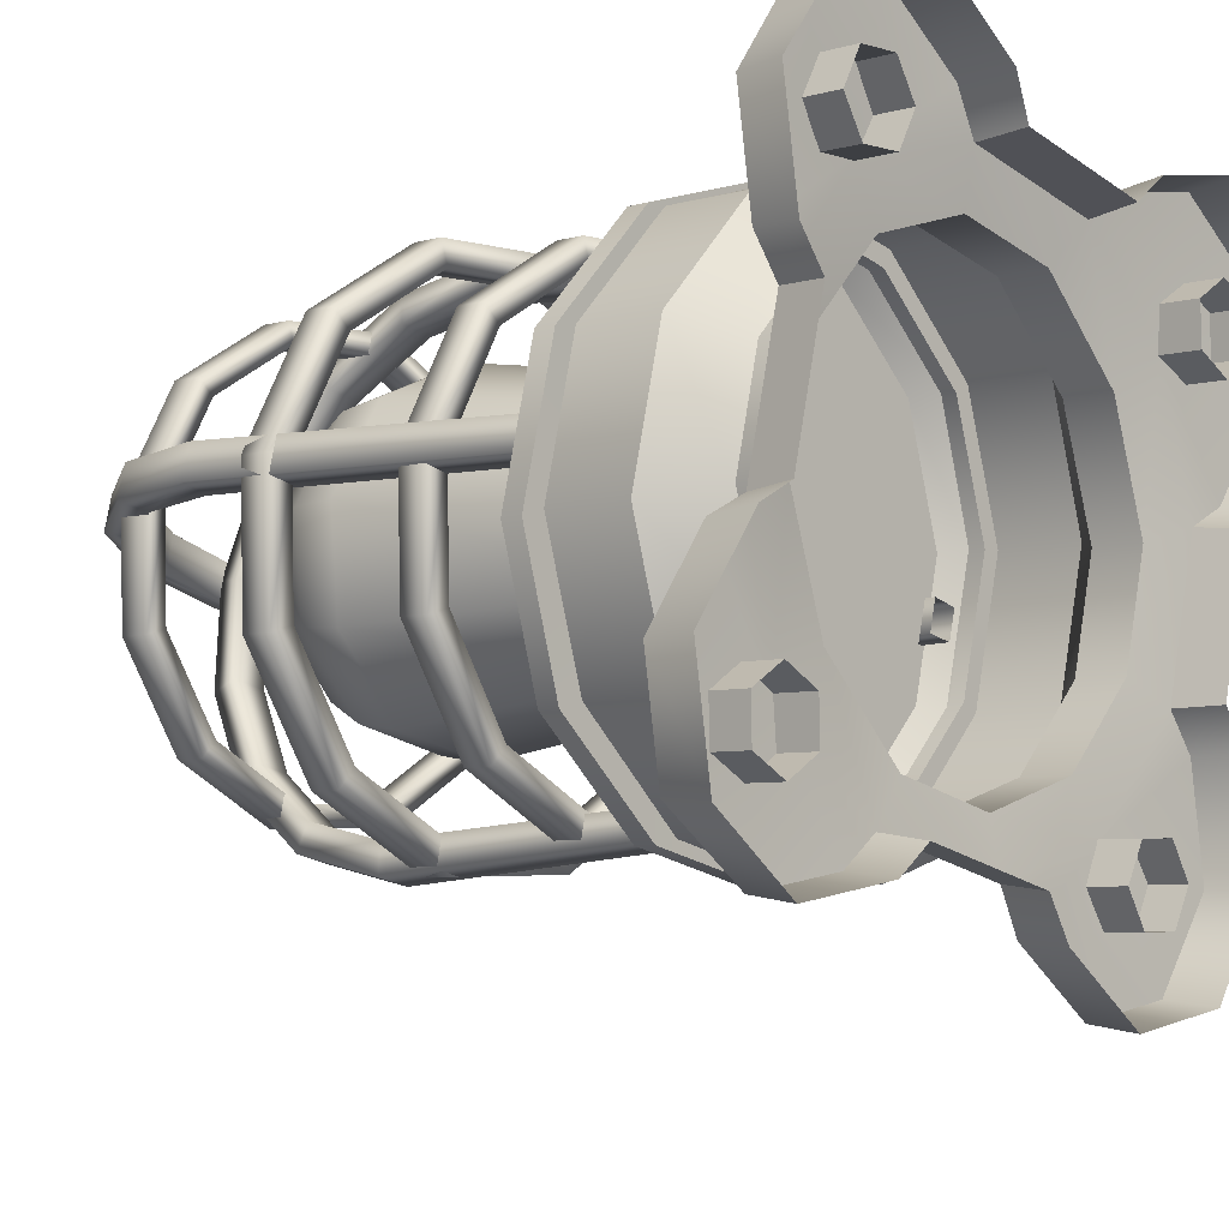
<metadata>
{"format":"obj","ext":"obj","renderer":"f3d","projection":"perspective","resolution":1024,"background":"white","views":[{"elev":-23.3,"azim":-48.8,"up":"+Y"}]}
</metadata>
<code>
g default
v 0.3189 14.93 52.64
v 0.3682 14.98 52.65
v 0.4356 14.96 52.65
v 0.4536 14.9 52.63
v 0.4043 14.85 52.62
v 0.3369 14.87 52.63
v 0.3189 14.96 52.53
v 0.3682 15.01 52.54
v 0.4356 14.99 52.53
v 0.4536 14.92 52.52
v 0.4043 14.87 52.51
v 0.3369 14.89 52.51
v 0.3863 14.94 52.52
v 0.4701 14.73 51.51
v 0.4343 14.77 51.33
v 0.3324 14.8 51.18
v 0.1799 14.82 51.09
v 0 14.83 51.05
v -0.1799 14.82 51.09
v -0.3324 14.8 51.18
v -0.4343 14.77 51.33
v -0.4701 14.73 51.51
v 0.4701 14.79 51.52
v 0.4343 14.83 51.35
v 0.3324 14.86 51.2
v 0.1799 14.88 51.1
v 0 14.89 51.06
v -0.1799 14.88 51.1
v -0.3324 14.86 51.2
v -0.4343 14.83 51.35
v -0.4701 14.79 51.52
v 0.4177 14.73 51.5
v 0.3859 14.77 51.35
v 0.2954 14.8 51.21
v 0.1599 14.81 51.13
v 0 14.82 51.09
v -0.1599 14.81 51.13
v -0.2954 14.8 51.21
v -0.3859 14.77 51.35
v -0.4177 14.73 51.5
v 0.4177 14.79 51.52
v 0.3859 14.83 51.36
v 0.2954 14.86 51.23
v 0.1599 14.87 51.14
v 0 14.88 51.11
v -0.1599 14.87 51.14
v -0.2954 14.86 51.23
v -0.3859 14.83 51.36
v -0.4177 14.79 51.52
v 0.4115 14.6 52.14
v 0.4115 14.65 52.16
v -0.4115 14.6 52.14
v -0.4115 14.65 52.16
v 0.3657 14.6 52.14
v -0.3657 14.6 52.14
v 0.3657 14.65 52.16
v -0.3657 14.65 52.16
v -0.02924 14.29 51.46
v -0.02924 14.36 51.29
v -0.02924 14.5 51.17
v -0.02924 14.67 51.1
v -0.02924 14.85 51.1
v -0.02924 15.02 51.18
v -0.02924 15.15 51.31
v -0.02924 15.21 51.48
v -0.02924 15.21 51.66
v 0.02924 14.29 51.46
v 0.02924 14.36 51.29
v 0.02924 14.5 51.17
v 0.02924 14.67 51.1
v 0.02924 14.85 51.1
v 0.02924 15.02 51.18
v 0.02924 15.15 51.31
v 0.02924 15.21 51.48
v 0.02924 15.21 51.66
v -0.03068 14.34 51.47
v -0.03068 14.41 51.32
v -0.03068 14.53 51.2
v -0.03068 14.68 51.14
v -0.03068 14.84 51.15
v -0.03068 14.99 51.21
v -0.03068 15.1 51.33
v -0.03068 15.16 51.48
v -0.03068 15.16 51.64
v 0.03068 14.34 51.47
v 0.03068 14.41 51.32
v 0.03068 14.53 51.2
v 0.03068 14.68 51.14
v 0.03068 14.84 51.15
v 0.03068 14.99 51.21
v 0.03068 15.1 51.33
v 0.03068 15.16 51.48
v 0.03068 15.16 51.64
v -0.0256 14.21 52.1
v 0.0256 14.21 52.1
v -0.0256 15.02 52.28
v 0.0256 15.02 52.28
v -0.02685 14.26 52.11
v -0.02685 14.97 52.27
v 0.02685 14.26 52.11
v 0.02685 14.97 52.27
v 0.3727 14.89 51.93
v 0.4304 14.68 51.88
v 0.3727 14.47 51.84
v 0.2152 14.32 51.8
v 0 14.26 51.79
v -0.2152 14.32 51.8
v -0.3727 14.47 51.84
v -0.4304 14.68 51.88
v -0.3727 14.89 51.93
v -0.2152 15.05 51.96
v 0 15.1 51.97
v 0.2152 15.05 51.96
v 0.3371 14.87 51.92
v 0.3893 14.68 51.88
v 0.3371 14.49 51.84
v 0.1946 14.35 51.81
v 0 14.3 51.8
v -0.1946 14.35 51.81
v -0.3371 14.49 51.84
v -0.3893 14.68 51.88
v -0.3371 14.87 51.92
v -0.1946 15.01 51.95
v 0 15.06 51.97
v 0.1946 15.01 51.95
v 0.4023 14.97 51.67
v 0.4645 14.74 51.62
v 0.4023 14.51 51.57
v 0.2323 14.35 51.54
v 0 14.28 51.52
v -0.2323 14.35 51.54
v -0.4023 14.51 51.57
v -0.4645 14.74 51.62
v -0.4023 14.97 51.67
v -0.2323 15.13 51.71
v 0 15.19 51.72
v 0.2323 15.13 51.71
v 0.3639 14.94 51.66
v 0.4202 14.74 51.62
v 0.3639 14.53 51.58
v 0.2101 14.38 51.54
v 0 14.33 51.53
v -0.2101 14.38 51.54
v -0.3639 14.53 51.58
v -0.4202 14.74 51.62
v -0.3639 14.94 51.66
v -0.2101 15.09 51.7
v 0 15.15 51.71
v 0.2101 15.09 51.7
v 0.3356 15 51.33
v 0.3875 14.81 51.28
v 0.3356 14.62 51.24
v 0.1938 14.48 51.21
v 0 14.43 51.2
v -0.1938 14.48 51.21
v -0.3356 14.62 51.24
v -0.3875 14.81 51.28
v -0.3356 15 51.33
v -0.1938 15.14 51.36
v 0 15.19 51.37
v 0.1938 15.14 51.36
v 0.3036 14.98 51.32
v 0.3505 14.81 51.28
v 0.3036 14.64 51.25
v 0.1753 14.51 51.22
v 0 14.47 51.21
v -0.1753 14.51 51.22
v -0.3036 14.64 51.25
v -0.3505 14.81 51.28
v -0.3036 14.98 51.32
v -0.1753 15.11 51.35
v 0 15.15 51.36
v 0.1753 15.11 51.35
v 0.3727 14.88 51.98
v 0.4304 14.67 51.93
v 0.3893 14.67 51.93
v 0.3371 14.86 51.97
v 0.3727 14.46 51.89
v 0.3371 14.48 51.89
v 0.2152 14.31 51.85
v 0.1946 14.34 51.86
v 0 14.25 51.84
v 0 14.29 51.85
v -0.2152 14.31 51.85
v -0.1946 14.34 51.86
v -0.3727 14.46 51.89
v -0.3371 14.48 51.89
v -0.4304 14.67 51.93
v -0.3893 14.67 51.93
v -0.3727 14.88 51.98
v -0.3371 14.86 51.97
v -0.2152 15.04 52.01
v -0.1946 15 52
v 0 15.09 52.02
v 0 15.05 52.01
v 0.2152 15.04 52.01
v 0.1946 15 52
v 0.4023 14.95 51.72
v 0.4645 14.73 51.67
v 0.4202 14.73 51.67
v 0.3639 14.93 51.72
v 0.4023 14.5 51.62
v 0.3639 14.52 51.63
v 0.2323 14.33 51.59
v 0.2101 14.37 51.6
v 0 14.27 51.58
v 0 14.32 51.59
v -0.2323 14.33 51.59
v -0.2101 14.37 51.6
v -0.4023 14.5 51.62
v -0.3639 14.52 51.63
v -0.4645 14.73 51.67
v -0.4202 14.73 51.67
v -0.4023 14.95 51.72
v -0.3639 14.93 51.72
v -0.2323 15.12 51.76
v -0.2101 15.08 51.75
v -0 15.18 51.77
v 0 15.14 51.76
v 0.2323 15.12 51.76
v 0.2101 15.08 51.75
v 0.3356 14.99 51.38
v 0.3875 14.8 51.34
v 0.3505 14.8 51.34
v 0.3036 14.97 51.37
v 0.3356 14.61 51.3
v 0.3036 14.63 51.3
v 0.1937 14.47 51.27
v 0.1753 14.5 51.27
v 0 14.42 51.26
v -0 14.46 51.26
v -0.1938 14.47 51.27
v -0.1753 14.5 51.27
v -0.3356 14.61 51.3
v -0.3036 14.63 51.3
v -0.3875 14.8 51.34
v -0.3505 14.8 51.34
v -0.3356 14.99 51.38
v -0.3036 14.97 51.37
v -0.1937 15.13 51.41
v -0.1753 15.1 51.4
v 0 15.18 51.42
v 0 15.14 51.41
v 0.1938 15.13 51.41
v 0.1753 15.1 51.4
v -0.4043 14.85 52.62
v -0.4536 14.9 52.63
v -0.4356 14.96 52.65
v -0.3682 14.98 52.65
v -0.3189 14.93 52.64
v -0.3369 14.87 52.63
v -0.4043 14.87 52.51
v -0.4536 14.92 52.52
v -0.4356 14.99 52.53
v -0.3682 15.01 52.54
v -0.3189 14.96 52.53
v -0.3369 14.89 52.51
v -0.3863 14.94 52.52
v -0.3189 14.14 52.47
v -0.3682 14.09 52.46
v -0.4356 14.11 52.46
v -0.4536 14.18 52.48
v -0.4043 14.23 52.49
v -0.3369 14.21 52.49
v -0.3189 14.17 52.36
v -0.3682 14.12 52.35
v -0.4356 14.14 52.35
v -0.4536 14.2 52.36
v -0.4043 14.25 52.38
v -0.3369 14.23 52.37
v -0.3863 14.18 52.36
v 0.4043 14.23 52.49
v 0.4536 14.18 52.48
v 0.4356 14.11 52.46
v 0.3682 14.09 52.46
v 0.3189 14.14 52.47
v 0.3369 14.21 52.49
v 0.4043 14.25 52.38
v 0.4536 14.2 52.36
v 0.4356 14.14 52.35
v 0.3682 14.12 52.35
v 0.3189 14.17 52.36
v 0.3369 14.23 52.37
v 0.3863 14.18 52.36
v -0.5181 14.7 52.61
v -0.5899 14.87 52.65
v -0.5181 15.04 52.69
v -0.3449 15.11 52.71
v -0.1717 15.04 52.69
v -0.3406 14.88 52.56
v -0.1717 14.03 52.47
v -0.3449 13.96 52.45
v -0.5181 14.03 52.47
v -0.5899 14.19 52.51
v -0.5181 14.36 52.55
v -0.3406 14.22 52.42
v 0.5181 14.37 52.54
v 0.5899 14.2 52.5
v 0.5181 14.03 52.47
v 0.3449 13.96 52.46
v 0.1717 14.03 52.47
v 0.3406 14.22 52.42
v 0.1717 15.04 52.69
v 0.3449 15.11 52.7
v 0.5181 15.04 52.69
v 0.5899 14.87 52.65
v 0.5181 14.7 52.62
v 0.3406 14.88 52.56
v 0.4594 14.65 52.6
v 0.4594 14.41 52.55
v 0.1231 14.08 52.48
v -0.1231 14.08 52.48
v -0.4594 14.41 52.55
v -0.4594 14.65 52.6
v -0.1231 14.98 52.67
v 0.1231 14.98 52.67
v 0.3622 14.63 52.5
v 0.3622 14.45 52.46
v 0.2691 14.29 52.43
v 0.108 14.2 52.41
v -0.07809 14.2 52.41
v -0.2542 14.3 52.43
v -0.3622 14.48 52.47
v -0.3622 14.66 52.51
v -0.2691 14.82 52.54
v -0.108 14.91 52.56
v 0.07809 14.91 52.56
v 0.2542 14.8 52.54
v 0.3622 14.65 52.42
v 0.3622 14.46 52.38
v 0.2691 14.31 52.35
v 0.108 14.22 52.33
v -0.07809 14.22 52.33
v -0.2542 14.32 52.35
v -0.3622 14.49 52.39
v -0.3622 14.68 52.43
v -0.2691 14.83 52.46
v -0.108 14.92 52.48
v 0.07809 14.92 52.48
v 0.2542 14.82 52.46
v 0.4495 14.71 52.35
v 0.4495 14.47 52.3
v 0.3291 14.27 52.25
v 0.1205 14.15 52.23
v -0.1205 14.15 52.23
v -0.3291 14.27 52.25
v -0.4495 14.47 52.3
v -0.4495 14.71 52.35
v -0.3291 14.91 52.39
v -0.1205 15.03 52.42
v 0.1205 15.03 52.42
v 0.3291 14.91 52.39
v -0.5091 14.72 52.54
v -0.5782 14.89 52.57
v -0.5098 15.05 52.61
v -0.3449 15.11 52.62
v -0.1783 15.05 52.61
v -0.1783 14.05 52.39
v -0.3449 13.98 52.38
v -0.5098 14.05 52.39
v -0.5782 14.21 52.43
v -0.5091 14.38 52.46
v 0.5091 14.38 52.46
v 0.5782 14.21 52.43
v 0.5098 14.05 52.39
v 0.3449 13.98 52.38
v 0.1783 14.05 52.39
v 0.1783 15.05 52.61
v 0.3449 15.11 52.62
v 0.5098 15.05 52.61
v 0.5782 14.89 52.57
v 0.5091 14.72 52.54
v 0.4486 14.67 52.53
v 0.4486 14.42 52.47
v 0.1282 14.11 52.41
v -0.1282 14.11 52.41
v -0.4486 14.42 52.47
v -0.4486 14.67 52.53
v -0.1282 14.99 52.59
v 0.1282 14.99 52.59
v 0.3287 14.72 52.12
v 0.3287 14.55 52.08
v 0.2406 14.4 52.05
v 0.08807 14.31 52.03
v -0.08807 14.31 52.03
v -0.2406 14.4 52.05
v -0.3287 14.55 52.08
v -0.3287 14.72 52.12
v -0.2406 14.87 52.15
v -0.08807 14.96 52.17
v 0.08807 14.96 52.17
v 0.2406 14.87 52.15
v 0.3287 14.71 52.18
v 0.3287 14.54 52.14
v 0 14.62 52.16
v 0.2406 14.39 52.11
v 0.08807 14.3 52.09
v -0.08807 14.3 52.09
v -0.2406 14.39 52.11
v -0.3287 14.54 52.14
v -0.3287 14.71 52.18
v -0.2406 14.86 52.21
v -0.08807 14.94 52.23
v 0.08807 14.94 52.23
v 0.2406 14.86 52.21
v 0.4602 14.76 52.15
v 0.4229 14.75 52.12
v 0.4602 14.51 52.1
v 0.4229 14.53 52.07
v 0.3352 14.3 52.05
v 0.3096 14.33 52.03
v 0.1188 14.18 52.03
v 0.1133 14.22 52.01
v -0.1311 14.18 52.03
v -0.1133 14.22 52.01
v -0.3414 14.3 52.05
v -0.3096 14.33 52.03
v -0.4602 14.5 52.1
v -0.4229 14.53 52.07
v -0.4602 14.75 52.15
v -0.4229 14.75 52.12
v -0.3352 14.96 52.19
v -0.3096 14.94 52.16
v -0.1188 15.08 52.22
v -0.1133 15.05 52.19
v 0.1311 15.08 52.22
v 0.1133 15.05 52.19
v 0.3414 14.96 52.2
v 0.3096 14.94 52.16
v 0.4602 14.51 52.13
v 0.4602 14.75 52.19
v 0.3414 14.96 52.23
v 0.1311 15.07 52.26
v -0.1188 15.07 52.26
v -0.3352 14.95 52.23
v -0.4602 14.74 52.18
v -0.4602 14.49 52.13
v -0.3414 14.29 52.09
v -0.1311 14.17 52.06
v 0.1188 14.17 52.06
v 0.3352 14.3 52.09
v 0.4495 14.5 52.16
v 0.3291 14.3 52.11
v 0.1205 14.18 52.09
v -0.1205 14.18 52.09
v -0.3291 14.3 52.11
v -0.4495 14.5 52.16
v -0.4495 14.74 52.21
v -0.3291 14.94 52.25
v -0.1205 15.06 52.28
v 0.1205 15.06 52.28
v 0.3291 14.94 52.25
v 0.4495 14.74 52.21
v 0.4193 14.73 52.21
v 0.4193 14.51 52.16
v 0.4193 14.51 52.13
v 0.4193 14.73 52.18
v 0.307 14.32 52.12
v 0.307 14.32 52.09
v 0.1124 14.21 52.09
v 0.1124 14.21 52.07
v -0.1124 14.21 52.09
v -0.1124 14.21 52.07
v -0.307 14.32 52.12
v -0.307 14.32 52.09
v -0.4193 14.51 52.16
v -0.4193 14.51 52.13
v -0.4193 14.73 52.21
v -0.4193 14.73 52.18
v -0.307 14.92 52.25
v -0.307 14.92 52.22
v -0.1124 15.03 52.27
v -0.1124 15.03 52.25
v 0.1124 15.03 52.27
v 0.1124 15.03 52.25
v 0.307 14.92 52.25
v 0.307 14.92 52.22
g lamppu1:pCylinder23
f 1 2 8 7
f 2 3 9 8
f 3 4 10 9
f 4 5 11 10
f 5 6 12 11
f 6 1 7 12
f 7 8 13
f 8 9 13
f 9 10 13
f 10 11 13
f 11 12 13
f 12 7 13
f 14 15 24 23
f 15 16 25 24
f 16 17 26 25
f 17 18 27 26
f 18 19 28 27
f 19 20 29 28
f 20 21 30 29
f 21 22 31 30
f 15 14 32 33
f 16 15 33 34
f 17 16 34 35
f 18 17 35 36
f 19 18 36 37
f 20 19 37 38
f 21 20 38 39
f 22 21 39 40
f 23 24 42 41
f 24 25 43 42
f 25 26 44 43
f 26 27 45 44
f 27 28 46 45
f 28 29 47 46
f 29 30 48 47
f 30 31 49 48
f 40 39 48 49
f 39 38 47 48
f 38 37 46 47
f 37 36 45 46
f 36 35 44 45
f 35 34 43 44
f 34 33 42 43
f 33 32 41 42
f 14 23 51 50
f 31 22 52 53
f 32 14 50 54
f 22 40 55 52
f 23 41 56 51
f 49 31 53 57
f 41 32 54 56
f 40 49 57 55
f 58 59 68 67
f 59 60 69 68
f 60 61 70 69
f 61 62 71 70
f 62 63 72 71
f 63 64 73 72
f 64 65 74 73
f 65 66 75 74
f 59 58 76 77
f 60 59 77 78
f 61 60 78 79
f 62 61 79 80
f 63 62 80 81
f 64 63 81 82
f 65 64 82 83
f 66 65 83 84
f 67 68 86 85
f 68 69 87 86
f 69 70 88 87
f 70 71 89 88
f 71 72 90 89
f 72 73 91 90
f 73 74 92 91
f 74 75 93 92
f 84 83 92 93
f 83 82 91 92
f 82 81 90 91
f 81 80 89 90
f 80 79 88 89
f 79 78 87 88
f 78 77 86 87
f 77 76 85 86
f 58 67 95 94
f 75 66 96 97
f 76 58 94 98
f 66 84 99 96
f 67 85 100 95
f 93 75 97 101
f 85 76 98 100
f 84 93 101 99
f 174 177 176 175
f 175 176 179 178
f 178 179 181 180
f 180 181 183 182
f 182 183 185 184
f 184 185 187 186
f 186 187 189 188
f 188 189 191 190
f 190 191 193 192
f 192 193 195 194
f 194 195 197 196
f 196 197 177 174
f 198 201 200 199
f 199 200 203 202
f 202 203 205 204
f 204 205 207 206
f 206 207 209 208
f 208 209 211 210
f 210 211 213 212
f 212 213 215 214
f 214 215 217 216
f 216 217 219 218
f 218 219 221 220
f 220 221 201 198
f 222 225 224 223
f 223 224 227 226
f 226 227 229 228
f 228 229 231 230
f 230 231 233 232
f 232 233 235 234
f 234 235 237 236
f 236 237 239 238
f 238 239 241 240
f 240 241 243 242
f 242 243 245 244
f 244 245 225 222
f 102 103 115 114
f 103 104 116 115
f 104 105 117 116
f 105 106 118 117
f 106 107 119 118
f 107 108 120 119
f 108 109 121 120
f 109 110 122 121
f 110 111 123 122
f 111 112 124 123
f 112 113 125 124
f 113 102 114 125
f 126 127 139 138
f 127 128 140 139
f 128 129 141 140
f 129 130 142 141
f 130 131 143 142
f 131 132 144 143
f 132 133 145 144
f 133 134 146 145
f 134 135 147 146
f 135 136 148 147
f 136 137 149 148
f 137 126 138 149
f 150 151 163 162
f 151 152 164 163
f 152 153 165 164
f 153 154 166 165
f 154 155 167 166
f 155 156 168 167
f 156 157 169 168
f 157 158 170 169
f 158 159 171 170
f 159 160 172 171
f 160 161 173 172
f 161 150 162 173
f 102 174 175 103
f 115 176 177 114
f 103 175 178 104
f 116 179 176 115
f 104 178 180 105
f 117 181 179 116
f 105 180 182 106
f 118 183 181 117
f 106 182 184 107
f 119 185 183 118
f 107 184 186 108
f 120 187 185 119
f 108 186 188 109
f 121 189 187 120
f 109 188 190 110
f 122 191 189 121
f 110 190 192 111
f 123 193 191 122
f 111 192 194 112
f 124 195 193 123
f 112 194 196 113
f 125 197 195 124
f 113 196 174 102
f 114 177 197 125
f 126 198 199 127
f 139 200 201 138
f 127 199 202 128
f 140 203 200 139
f 128 202 204 129
f 141 205 203 140
f 129 204 206 130
f 142 207 205 141
f 130 206 208 131
f 143 209 207 142
f 131 208 210 132
f 144 211 209 143
f 132 210 212 133
f 145 213 211 144
f 133 212 214 134
f 146 215 213 145
f 134 214 216 135
f 147 217 215 146
f 135 216 218 136
f 148 219 217 147
f 136 218 220 137
f 149 221 219 148
f 137 220 198 126
f 138 201 221 149
f 150 222 223 151
f 163 224 225 162
f 151 223 226 152
f 164 227 224 163
f 152 226 228 153
f 165 229 227 164
f 153 228 230 154
f 166 231 229 165
f 154 230 232 155
f 167 233 231 166
f 155 232 234 156
f 168 235 233 167
f 156 234 236 157
f 169 237 235 168
f 157 236 238 158
f 170 239 237 169
f 158 238 240 159
f 171 241 239 170
f 159 240 242 160
f 172 243 241 171
f 160 242 244 161
f 173 245 243 172
f 161 244 222 150
f 162 225 245 173
f 246 247 253 252
f 247 248 254 253
f 248 249 255 254
f 249 250 256 255
f 250 251 257 256
f 251 246 252 257
f 252 253 258
f 253 254 258
f 254 255 258
f 255 256 258
f 256 257 258
f 257 252 258
f 259 260 266 265
f 260 261 267 266
f 261 262 268 267
f 262 263 269 268
f 263 264 270 269
f 264 259 265 270
f 265 266 271
f 266 267 271
f 267 268 271
f 268 269 271
f 269 270 271
f 270 265 271
f 272 273 279 278
f 273 274 280 279
f 274 275 281 280
f 275 276 282 281
f 276 277 283 282
f 277 272 278 283
f 278 279 284
f 279 280 284
f 280 281 284
f 281 282 284
f 282 283 284
f 283 278 284
f 393 394 395
f 394 396 395
f 396 397 395
f 397 398 395
f 398 399 395
f 399 400 395
f 400 401 395
f 401 402 395
f 402 403 395
f 403 404 395
f 404 405 395
f 405 393 395
f 317 318 330 329
f 318 319 331 330
f 319 320 332 331
f 320 321 333 332
f 321 322 334 333
f 322 323 335 334
f 323 324 336 335
f 324 325 337 336
f 325 326 338 337
f 326 327 339 338
f 327 328 340 339
f 328 317 329 340
f 329 330 342 341
f 330 331 343 342
f 331 332 344 343
f 332 333 345 344
f 333 334 346 345
f 334 335 347 346
f 335 336 348 347
f 336 337 349 348
f 337 338 350 349
f 338 339 351 350
f 339 340 352 351
f 340 329 341 352
f 285 286 354 353
f 286 287 355 354
f 287 288 356 355
f 288 289 357 356
f 353 354 290
f 354 355 290
f 355 356 290
f 356 357 290
f 291 292 359 358
f 292 293 360 359
f 293 294 361 360
f 294 295 362 361
f 358 359 296
f 359 360 296
f 360 361 296
f 361 362 296
f 297 298 364 363
f 298 299 365 364
f 299 300 366 365
f 300 301 367 366
f 363 364 302
f 364 365 302
f 365 366 302
f 366 367 302
f 303 304 369 368
f 304 305 370 369
f 305 306 371 370
f 306 307 372 371
f 368 369 308
f 369 370 308
f 370 371 308
f 371 372 308
f 309 310 374 373
f 311 312 376 375
f 313 314 378 377
f 315 316 380 379
f 353 290 378
f 290 357 379
f 357 289 315 379
f 285 353 378 314
f 358 296 376
f 296 362 377
f 362 295 313 377
f 291 358 376 312
f 363 302 374
f 302 367 375
f 367 301 311 375
f 297 363 374 310
f 368 308 380
f 308 372 373
f 372 307 309 373
f 303 368 380 316
f 373 374 318 317
f 374 302 319 318
f 302 375 320 319
f 375 376 321 320
f 376 296 322 321
f 296 377 323 322
f 377 378 324 323
f 378 290 325 324
f 290 379 326 325
f 379 380 327 326
f 380 308 328 327
f 308 373 317 328
f 381 382 394 393
f 382 383 396 394
f 383 384 397 396
f 384 385 398 397
f 385 386 399 398
f 386 387 400 399
f 387 388 401 400
f 388 389 402 401
f 389 390 403 402
f 390 391 404 403
f 391 392 405 404
f 392 381 393 405
f 406 407 429 428
f 407 406 408 409
f 409 408 410 411
f 411 410 412 413
f 413 412 414 415
f 415 414 416 417
f 417 416 418 419
f 419 418 420 421
f 421 420 422 423
f 423 422 424 425
f 425 424 426 427
f 427 426 428 429
f 454 455 456 457
f 455 458 459 456
f 458 460 461 459
f 460 462 463 461
f 462 464 465 463
f 464 466 467 465
f 466 468 469 467
f 468 470 471 469
f 470 472 473 471
f 472 474 475 473
f 474 476 477 475
f 476 454 457 477
f 407 409 382 381
f 409 411 383 382
f 411 413 384 383
f 413 415 385 384
f 415 417 386 385
f 417 419 387 386
f 419 421 388 387
f 421 423 389 388
f 423 425 390 389
f 425 427 391 390
f 427 429 392 391
f 429 407 381 392
f 431 430 408 406
f 432 431 406 428
f 433 432 428 426
f 434 433 426 424
f 435 434 424 422
f 436 435 422 420
f 437 436 420 418
f 438 437 418 416
f 439 438 416 414
f 440 439 414 412
f 441 440 412 410
f 430 441 410 408
f 342 343 443 442
f 343 344 444 443
f 344 345 445 444
f 345 346 446 445
f 346 347 447 446
f 347 348 448 447
f 348 349 449 448
f 349 350 450 449
f 350 351 451 450
f 351 352 452 451
f 352 341 453 452
f 341 342 442 453
f 453 442 455 454
f 430 431 457 456
f 442 443 458 455
f 441 430 456 459
f 443 444 460 458
f 440 441 459 461
f 444 445 462 460
f 439 440 461 463
f 445 446 464 462
f 438 439 463 465
f 446 447 466 464
f 437 438 465 467
f 447 448 468 466
f 436 437 467 469
f 448 449 470 468
f 435 436 469 471
f 449 450 472 470
f 434 435 471 473
f 450 451 474 472
f 433 434 473 475
f 451 452 476 474
f 432 433 475 477
f 452 453 454 476
f 431 432 477 457
g default
v 0.2333 14.57 51.58
v 0.08913 14.47 51.55
v -0.08913 14.47 51.55
v -0.2333 14.57 51.58
v -0.2884 14.74 51.61
v -0.2333 14.91 51.65
v -0.08913 15.01 51.67
v 0.08913 15.01 51.67
v 0.2333 14.91 51.65
v 0.2884 14.74 51.61
v 0.2219 14.6 51.49
v 0.08476 14.5 51.47
v -0.08476 14.5 51.47
v -0.2219 14.6 51.49
v -0.2743 14.76 51.53
v -0.2219 14.92 51.56
v -0.08476 15.01 51.58
v 0.08476 15.01 51.58
v 0.2219 14.92 51.56
v 0.2743 14.76 51.53
v 0.1888 14.64 51.42
v 0.07211 14.56 51.4
v -0.07211 14.56 51.4
v -0.1888 14.64 51.42
v -0.2333 14.78 51.45
v -0.1888 14.91 51.48
v -0.07211 14.99 51.49
v 0.07211 14.99 51.49
v 0.1888 14.91 51.48
v 0.2333 14.78 51.45
v 0.1372 14.69 51.36
v 0.05239 14.63 51.35
v -0.05239 14.63 51.35
v -0.1372 14.69 51.36
v -0.1695 14.79 51.38
v -0.1372 14.89 51.41
v -0.05239 14.95 51.42
v 0.05239 14.95 51.42
v 0.1372 14.89 51.41
v 0.1695 14.79 51.38
v 0.07211 14.75 51.33
v 0.02754 14.72 51.33
v -0.02754 14.72 51.33
v -0.07211 14.75 51.33
v -0.08913 14.8 51.34
v -0.07211 14.85 51.36
v -0.02754 14.88 51.36
v 0.02754 14.88 51.36
v 0.07211 14.85 51.36
v 0.08913 14.8 51.34
v 0 14.8 51.33
v 0.1622 14.5 52.11
v 0.06197 14.43 52.09
v -0.06197 14.43 52.09
v -0.1622 14.5 52.11
v -0.2005 14.63 52.14
v -0.1622 14.75 52.16
v -0.06197 14.82 52.18
v 0.06197 14.82 52.18
v 0.1622 14.75 52.16
v 0.2005 14.63 52.14
g lamppu1:pSphere1
f 478 479 489 488
f 479 480 490 489
f 480 481 491 490
f 481 482 492 491
f 482 483 493 492
f 483 484 494 493
f 484 485 495 494
f 485 486 496 495
f 486 487 497 496
f 487 478 488 497
f 488 489 499 498
f 489 490 500 499
f 490 491 501 500
f 491 492 502 501
f 492 493 503 502
f 493 494 504 503
f 494 495 505 504
f 495 496 506 505
f 496 497 507 506
f 497 488 498 507
f 498 499 509 508
f 499 500 510 509
f 500 501 511 510
f 501 502 512 511
f 502 503 513 512
f 503 504 514 513
f 504 505 515 514
f 505 506 516 515
f 506 507 517 516
f 507 498 508 517
f 508 509 519 518
f 509 510 520 519
f 510 511 521 520
f 511 512 522 521
f 512 513 523 522
f 513 514 524 523
f 514 515 525 524
f 515 516 526 525
f 516 517 527 526
f 517 508 518 527
f 518 519 528
f 519 520 528
f 520 521 528
f 521 522 528
f 522 523 528
f 523 524 528
f 524 525 528
f 525 526 528
f 526 527 528
f 527 518 528
f 479 478 529 530
f 480 479 530 531
f 481 480 531 532
f 482 481 532 533
f 483 482 533 534
f 484 483 534 535
f 485 484 535 536
f 486 485 536 537
f 487 486 537 538
f 478 487 538 529

</code>
